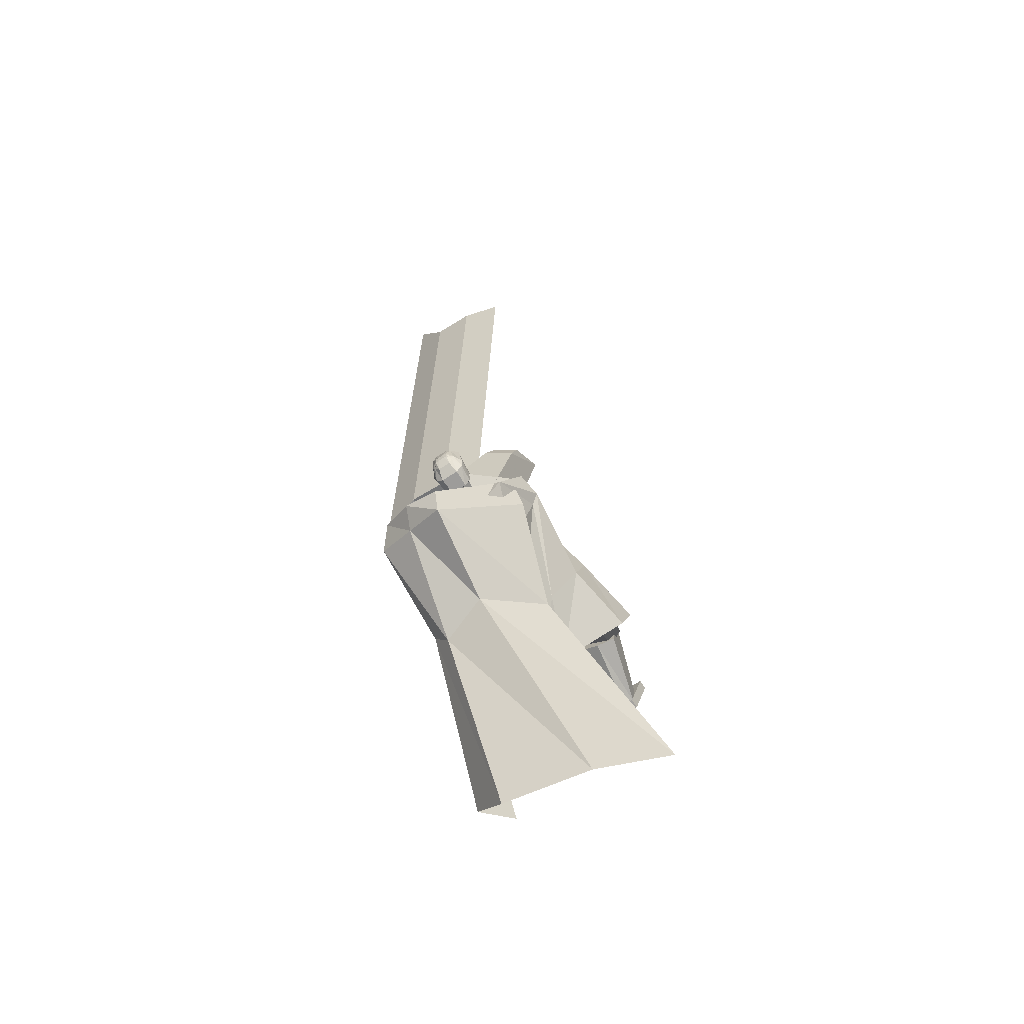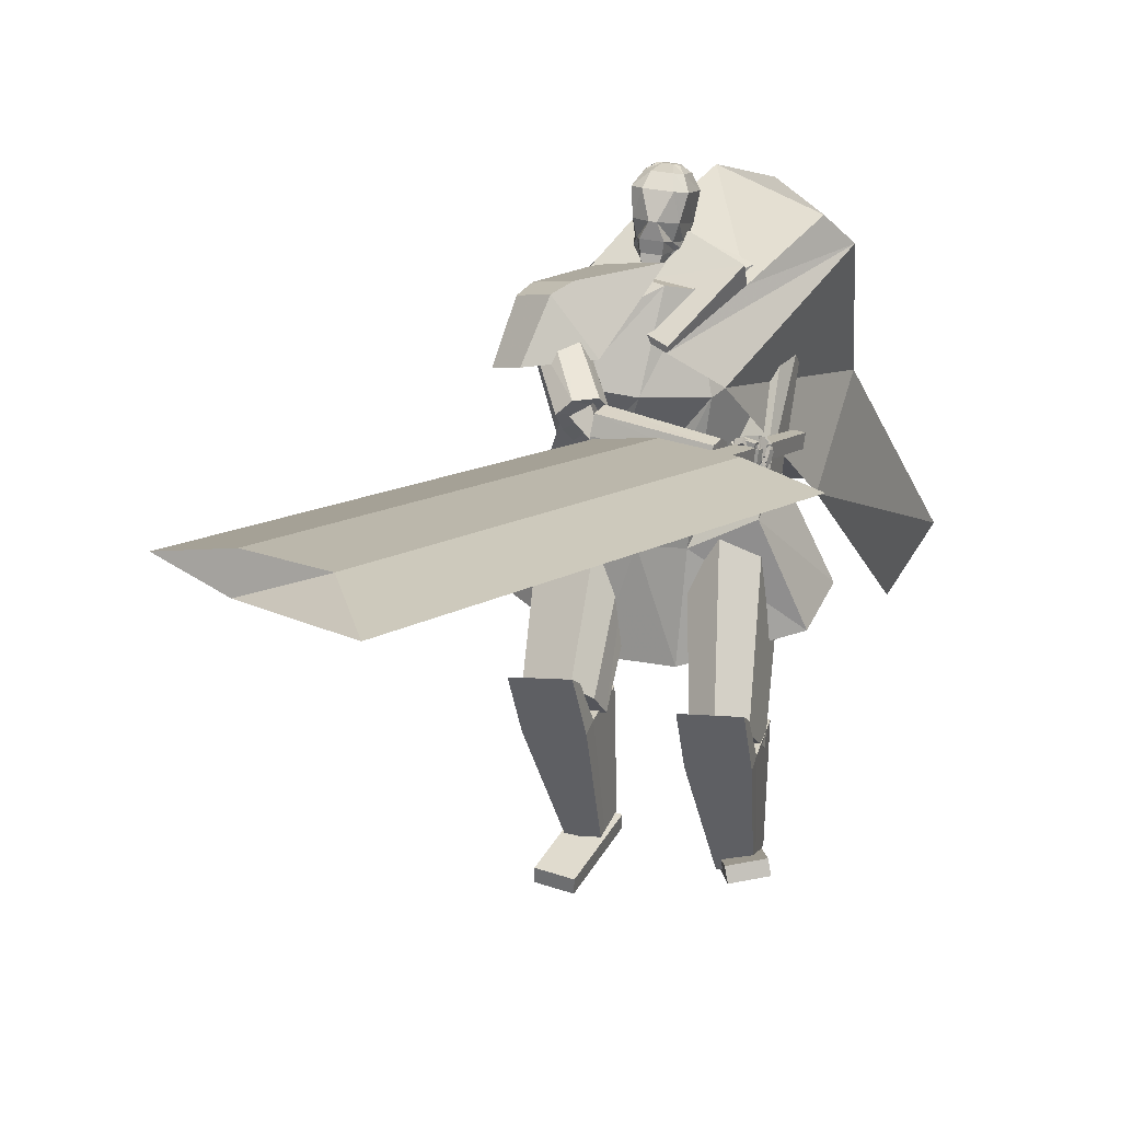
<metadata>
{"format":"obj","ext":"obj","renderer":"f3d","projection":"perspective","resolution":1024,"background":"white","views":[{"elev":-55.2,"azim":-155.6,"up":"+Z"},{"elev":5.8,"azim":23.5,"up":"+Y"}]}
</metadata>
<code>
o Cube.004
v 0.7108 1.922 -0.624
v 0.4672 4.185 3.792
v -1.612 1.62 -0.0492
v -0.4281 4.602 3.561
v 1.026 2.527 -0.9197
v 1.298 5.21 2.631
v -0.8121 2.826 -1.175
v 0.3266 5.594 2.417
v 0.8162 3.915 3.467
v -0.5097 4.371 3.211
v 0.3184 5.511 2.06
v 1.455 4.986 2.358
v -0.4921 3.455 1.853
v 0.1909 4.331 1.314
v 1.074 3.949 1.292
v 1.017 3.006 1.987
v -0.02449 5.133 2.949
v 0.5078 2.866 -1.302
v 0.8412 5.497 2.484
v 0.8866 5.248 2.209
v 0.8823 4.685 3.189
v 0.81 4.064 0.9957
v 0.4844 4.235 3.815
v -0.4109 4.652 3.584
v 0.9172 4.839 3.333
v 0.009656 5.288 3.097
v 0.7962 0.0859 3.319
v 0.7702 0.2222 3.321
v 0.4052 0.02027 2.463
v 0.3792 0.1566 2.464
v 1.098 0.1451 3.177
v 1.072 0.2814 3.178
v 0.7074 0.07953 2.321
v 0.6813 0.2158 2.322
v 0.271 4.804 3.503
v 0.3565 5.59 3.263
v 0.2444 4.812 3.353
v 0.3412 5.595 3.177
v 0.3794 5.538 3.109
v 0.413 5.407 2.986
v 0.3472 5.164 2.945
v 0.3625 5.021 3.119
v 0.3591 4.948 3.122
v 0.4285 5.524 3.356
v 0.4968 5.383 3.43
v 0.4285 5.149 3.446
v 0.3631 5.009 3.415
v 0.3377 4.944 3.328
v 0.2533 4.81 3.403
v 0.3463 5.593 3.206
v 0.3802 4.942 3.242
v 0.3861 5.014 3.253
v 0.4019 5.152 3.091
v 0.4619 5.397 3.099
v 0.4167 5.532 3.157
v 0.2975 5.604 3.185
v 0.2417 4.807 3.508
v 0.2152 4.815 3.358
v 0.3127 5.599 3.272
v 0.311 4.91 3.5
v 0.3402 5.014 3.538
v 0.3033 5.163 3.589
v 0.4121 5.391 3.52
v 0.3785 5.529 3.441
v 0.2621 4.952 3.14
v 0.2693 5.035 3.136
v 0.2549 5.185 2.878
v 0.3063 5.423 2.921
v 0.3074 5.551 3.038
v 0.3025 5.602 3.214
v 0.224 4.813 3.408
v 0.1543 4.819 3.525
v 0.1794 5.612 3.296
v 0.1278 4.827 3.374
v 0.1642 5.617 3.209
v 0.0926 5.574 3.162
v -0.01199 5.46 3.064
v -0.02439 5.21 3.013
v -0.01133 5.068 3.187
v -0.02437 4.996 3.193
v 0.1311 5.561 3.411
v 0.06121 5.437 3.51
v 0.07326 5.194 3.511
v 0.08847 5.043 3.465
v 0.06568 4.977 3.378
v 0.1366 4.824 3.424
v 0.1693 5.615 3.238
v -0.003231 4.989 3.312
v 0.01229 5.061 3.321
v -0.02589 5.206 3.169
v -0.01925 5.457 3.187
v 0.07377 5.574 3.219
v 0.2089 5.615 3.201
v 0.1834 4.815 3.519
v 0.1569 4.823 3.369
v 0.2242 5.61 3.288
v 0.1421 4.931 3.531
v 0.1533 5.037 3.572
v 0.2401 5.171 3.601
v 0.1715 5.421 3.564
v 0.207 5.551 3.472
v 0.07039 4.975 3.175
v 0.08243 5.059 3.17
v 0.04098 5.212 2.917
v 0.06578 5.453 2.965
v 0.136 5.572 3.07
v 0.214 5.613 3.23
v 0.1657 4.82 3.419
v 1.186 1.995 2.653
v 1.039 5.206 2.489
v 1.207 2.318 2.101
v 0.5931 5.414 2.374
v -0.01909 2.53 1.658
v -0.09448 4.896 2.836
v -0.09061 1.733 3.031
v 0.579 4.658 3.501
v 0.5216 4.894 2.08
v 1.059 4.61 2.273
v 0.6983 3.837 3.448
v -0.2339 4.145 2.717
v 0.2014 5.184 2.788
v 0.2419 1.707 3.034
v 0.3135 2.504 1.66
v 0.9112 4.854 3.005
v 0.9685 4.175 2.653
v 0.2834 4.685 2.193
v -1.312 2.174 2.66
v -1.283 2.496 2.105
v -0.6302 4.119 3.752
v -0.1921 3.934 4.05
v -0.3475 4.859 3.246
v -0.4232 1.759 3.029
v -0.3516 2.556 1.656
v 0.4056 4.688 3.685
v 0.255 3.845 3.816
v -0.546 4.083 3.554
v 0.9261 3.206 2.526
v 0.9354 2.883 3.061
v 0.02377 3.139 2.383
v 0.4757 3.084 2.421
v 0.3923 2.651 3.173
v -0.01818 2.66 3.209
v -0.8932 3.289 2.612
v -0.9073 2.964 3.169
v -0.4317 3.155 2.415
v -0.4267 2.715 3.167
v -0.5159 4.445 3.86
v -0.2158 4.327 4.076
v -0.04115 4.74 4.385
v -0.4805 4.718 4.136
v -0.4464 4.129 4.036
v 0.1673 4.159 4.384
v -0.2753 4.834 3.372
v 0.4605 4.869 3.788
v -0.5229 4.625 4.34
v -0.1542 4.644 4.549
v -0.606 4.095 4.603
v -0.2982 4.11 4.778
v 0.5117 1.24 3.434
v 0.3196 2.676 2.986
v 0.4715 1.075 2.984
v 0.2694 2.47 2.424
v 0.9879 1.267 3.381
v 0.9159 2.709 2.92
v 0.9476 1.103 2.931
v 0.8657 2.504 2.358
v 0.705 1.071 2.907
v 0.5618 2.463 2.327
v 0.7608 1.298 3.531
v 0.6316 2.749 3.108
v -0.6504 1.267 3.278
v -0.7965 2.498 2.406
v -0.195 1.37 3.375
v -0.2232 2.626 2.531
v -0.7882 1.505 3.671
v -0.9692 2.797 2.898
v -0.33 1.607 3.77
v -0.3953 2.925 3.022
v -0.2094 1.5 3.584
v -0.2441 2.79 2.79
v -0.8453 1.358 3.447
v -1.041 2.612 2.618
v 0.4972 0.09741 2.808
v 0.5316 1.445 3.741
v 0.4473 0.2583 2.452
v 0.7925 0.09383 2.765
v 1.057 1.439 3.665
v 0.7426 0.2547 2.409
v 0.4844 0.1385 2.717
v 0.5062 1.396 3.571
v 0.7797 0.135 2.674
v 1.032 1.389 3.494
v 0.4829 0.989 3.444
v 0.3959 1.298 2.82
v 0.9214 1.291 2.743
v 1.008 0.9826 3.368
v 0.9874 1.078 3.216
v 0.4619 1.085 3.292
v 0.5856 0.2868 2.363
v 0.6448 0.09562 2.787
v 0.7944 1.442 3.703
v 0.769 1.392 3.533
v 0.6321 0.1368 2.695
v 0.7457 0.9858 3.406
v 0.6514 1.315 2.721
v -0.6618 0.3328 3.1
v -0.7495 1.692 4.013
v -0.6795 0.4882 2.738
v -0.3636 0.3355 3.087
v -0.219 1.697 3.989
v -0.3814 0.4909 2.725
v -0.6663 0.3725 3.008
v -0.7568 1.64 3.842
v -0.3682 0.3752 2.994
v -0.2263 1.645 3.818
v -0.7585 1.231 3.719
v -0.7899 1.53 3.085
v -0.2593 1.535 3.061
v -0.228 1.236 3.696
v -0.2359 1.329 3.54
v -0.7664 1.325 3.564
v -0.5338 0.5188 2.663
v -0.5127 0.3341 3.094
v -0.4843 1.695 4.001
v -0.4915 1.642 3.83
v -0.5172 0.3739 3.001
v -0.4933 1.234 3.707
v -0.5279 1.562 3.005
v -0.7423 0.02522 3.53
v -0.7126 0.1484 3.587
v -0.7003 0.4097 2.67
v -0.6706 0.533 2.726
v -0.4113 -0.04719 3.514
v -0.3816 0.07603 3.571
v -0.3693 0.3373 2.653
v -0.3395 0.4606 2.71
v -0.4448 4.324 4.228
v 0.0123 3.661 4.712
v 0.03594 3.568 4.567
v -0.4153 4.235 4.092
v 0.01401 3.773 4.843
v -0.4331 4.433 4.36
v 0.1449 3.877 4.838
v -0.2893 4.53 4.352
v 0.1633 3.633 4.505
v -0.2688 4.278 4.009
v -0.1242 4.481 4.124
v 0.3436 3.808 4.601
v 0.3246 3.704 4.472
v -0.1407 4.377 3.996
v 0.3237 3.897 4.744
v -0.148 4.566 4.258
v 0.3213 3.642 4.514
v 1.254 3.471 4.584
v 1.277 3.595 4.606
v 0.3501 3.805 4.541
v 1.232 3.347 4.595
v 0.2904 3.478 4.53
v 1.222 3.305 4.718
v 0.2757 3.422 4.698
v 1.28 3.627 4.733
v 0.3535 3.85 4.713
v 0.3093 3.628 4.892
v 1.246 3.46 4.867
v 1.267 3.584 4.857
v 0.34 3.794 4.881
v 1.225 3.337 4.846
v 0.2804 3.466 4.866
v 0.3918 3.744 4.823
v 0.2579 3.734 4.525
v 0.4199 3.47 4.844
v 0.2114 3.924 4.697
v 0.3635 3.736 4.599
v 0.05508 3.638 4.55
v 0.4069 3.469 4.615
v 0.007497 3.829 4.743
v 1.265 3.499 4.855
v 1.524 3.457 4.778
v 1.281 3.412 4.856
v 1.526 3.384 4.775
v 1.275 3.513 4.578
v 1.531 3.46 4.644
v 1.281 3.423 4.554
v 1.54 3.397 4.608
v 1.475 3.468 4.834
v 1.47 3.386 4.843
v 1.513 3.413 4.571
v 1.493 3.477 4.584
v 1.404 3.43 4.892
v 1.413 3.38 4.578
v 1.391 3.494 4.57
v 1.371 3.496 4.904
v 1.427 3.471 4.832
v 1.424 3.39 4.846
v 1.479 3.398 4.575
v 1.451 3.487 4.594
v 1.449 3.456 4.819
v 1.551 3.486 4.847
v 1.46 3.403 4.835
v 1.562 3.435 4.863
v 1.469 3.442 4.758
v 1.571 3.474 4.786
v 1.481 3.39 4.774
v 1.584 3.421 4.802
v 1.547 3.468 4.856
v 1.569 3.576 4.871
v 1.602 3.456 4.863
v 1.624 3.564 4.878
v 1.557 3.475 4.792
v 1.579 3.582 4.807
v 1.612 3.463 4.799
v 1.634 3.57 4.814
v 1.583 3.556 4.871
v 1.477 3.585 4.872
v 1.598 3.609 4.882
v 1.492 3.639 4.883
v 1.586 3.569 4.806
v 1.48 3.598 4.807
v 1.601 3.622 4.818
v 1.495 3.652 4.819
v 1.549 3.456 4.837
v 1.564 3.48 4.845
v 1.574 3.434 4.845
v 1.597 3.467 4.851
v 1.558 3.454 4.799
v 1.576 3.481 4.807
v 1.583 3.432 4.807
v 1.604 3.463 4.814
v 1.59 3.562 4.858
v 1.581 3.587 4.861
v 1.617 3.563 4.863
v 1.607 3.6 4.867
v 1.593 3.568 4.819
v 1.586 3.596 4.822
v 1.622 3.566 4.824
v 1.615 3.604 4.828
v 1.479 3.442 4.799
v 1.556 3.522 4.801
v 1.518 3.404 4.815
v 1.595 3.483 4.817
v 1.493 3.431 4.736
v 1.57 3.51 4.738
v 1.532 3.393 4.752
v 1.609 3.472 4.754
v 1.551 3.519 4.796
v 1.556 3.625 4.769
v 1.605 3.521 4.815
v 1.61 3.628 4.787
v 1.573 3.502 4.736
v 1.578 3.609 4.709
v 1.626 3.505 4.755
v 1.631 3.612 4.727
v 1.581 3.602 4.78
v 1.471 3.603 4.771
v 1.582 3.658 4.775
v 1.472 3.659 4.767
v 1.586 3.597 4.715
v 1.476 3.598 4.706
v 1.587 3.653 4.71
v 1.477 3.654 4.701
v 1.563 3.488 4.793
v 1.564 3.527 4.784
v 1.6 3.49 4.806
v 1.602 3.528 4.797
v 1.576 3.478 4.757
v 1.577 3.517 4.747
v 1.613 3.48 4.77
v 1.615 3.519 4.76
v 1.568 3.612 4.762
v 1.57 3.65 4.752
v 1.606 3.613 4.775
v 1.607 3.652 4.765
v 1.581 3.602 4.725
v 1.583 3.64 4.716
v 1.619 3.603 4.739
v 1.621 3.642 4.729
v 1.499 3.438 4.734
v 1.591 3.476 4.738
v 1.518 3.391 4.741
v 1.61 3.429 4.745
v 1.504 3.432 4.675
v 1.596 3.47 4.679
v 1.523 3.385 4.682
v 1.615 3.423 4.686
v 1.584 3.473 4.735
v 1.605 3.567 4.712
v 1.633 3.464 4.743
v 1.654 3.559 4.721
v 1.591 3.457 4.678
v 1.612 3.552 4.655
v 1.641 3.449 4.686
v 1.661 3.544 4.664
v 1.608 3.549 4.713
v 1.521 3.581 4.678
v 1.627 3.596 4.709
v 1.54 3.628 4.674
v 1.626 3.537 4.657
v 1.538 3.569 4.623
v 1.645 3.584 4.653
v 1.557 3.616 4.618
v 1.587 3.444 4.73
v 1.595 3.478 4.722
v 1.622 3.438 4.736
v 1.63 3.472 4.728
v 1.592 3.435 4.695
v 1.599 3.469 4.687
v 1.627 3.428 4.701
v 1.634 3.463 4.693
v 1.62 3.551 4.706
v 1.613 3.574 4.696
v 1.648 3.558 4.709
v 1.641 3.584 4.699
v 1.621 3.543 4.67
v 1.621 3.569 4.662
v 1.654 3.547 4.675
v 1.649 3.576 4.665
v 1.504 3.455 4.65
v 1.566 3.493 4.634
v 1.518 3.424 4.632
v 1.58 3.462 4.617
v 1.486 3.469 4.612
v 1.548 3.507 4.596
v 1.501 3.438 4.594
v 1.563 3.476 4.579
v 1.568 3.5 4.632
v 1.597 3.567 4.619
v 1.598 3.484 4.614
v 1.626 3.551 4.601
v 1.546 3.502 4.594
v 1.574 3.569 4.581
v 1.575 3.486 4.576
v 1.603 3.553 4.563
v 1.584 3.559 4.613
v 1.538 3.617 4.617
v 1.614 3.582 4.612
v 1.568 3.641 4.617
v 1.582 3.56 4.569
v 1.536 3.619 4.573
v 1.611 3.584 4.568
v 1.566 3.642 4.572
v 1.558 3.487 4.625
v 1.576 3.503 4.62
v 1.57 3.466 4.613
v 1.591 3.486 4.607
v 1.547 3.49 4.602
v 1.56 3.507 4.597
v 1.561 3.473 4.59
v 1.579 3.491 4.584
v 1.596 3.553 4.606
v 1.588 3.571 4.604
v 1.616 3.552 4.598
v 1.607 3.583 4.602
v 1.593 3.552 4.579
v 1.583 3.57 4.578
v 1.612 3.558 4.575
v 1.605 3.583 4.575
v 1.343 3.473 4.875
v 1.364 3.544 4.869
v 1.396 3.458 4.885
v 1.417 3.529 4.879
v 1.353 3.463 4.804
v 1.374 3.535 4.798
v 1.407 3.449 4.814
v 1.428 3.52 4.808
v 1.364 3.567 4.852
v 1.41 3.621 4.873
v 1.391 3.53 4.885
v 1.438 3.585 4.907
v 1.408 3.55 4.797
v 1.455 3.605 4.819
v 1.435 3.514 4.831
v 1.482 3.568 4.852
v 1.44 3.641 4.88
v 1.511 3.66 4.897
v 1.446 3.593 4.91
v 1.517 3.612 4.927
v 1.464 3.606 4.821
v 1.534 3.625 4.837
v 1.469 3.559 4.851
v 1.54 3.578 4.867
v 1.37 3.535 4.853
v 1.38 3.56 4.853
v 1.39 3.519 4.864
v 1.405 3.54 4.869
v 1.389 3.533 4.808
v 1.404 3.554 4.814
v 1.413 3.512 4.826
v 1.426 3.535 4.829
v 1.421 3.61 4.866
v 1.44 3.627 4.873
v 1.433 3.586 4.889
v 1.456 3.596 4.895
v 1.442 3.6 4.832
v 1.466 3.609 4.838
v 1.453 3.569 4.854
v 1.478 3.584 4.862
v 1.203 3.435 4.792
v 1.194 3.506 4.795
v 1.211 3.438 4.614
v 1.211 3.515 4.629
v 1.018 3.469 4.789
v 1.01 3.54 4.792
v 1.023 3.472 4.61
v 1.016 3.548 4.624
v 1.831 3.584 5.783
v 1.673 3.342 11.78
v 1.777 3.289 5.769
v 1.619 3.047 11.77
v 1.207 3.698 5.771
v 1.048 3.457 11.77
v 1.153 3.403 5.758
v 0.9947 3.161 11.76
v 2.394 3.337 5.595
v 2.211 3.058 12.54
v 0.6212 3.661 5.561
v 0.4577 3.412 11.75
v 1.606 3.623 3.85
v 1.59 3.521 6.167
v 1.583 3.5 3.844
v 1.568 3.398 6.162
v 1.505 3.641 3.848
v 1.398 3.557 6.163
v 1.483 3.518 3.842
v 1.376 3.433 6.158
f 10 4 17 8 11
f 20 19 6 12
f 12 6 21 2 9
f 21 17 26 25
f 15 12 9 16
f 22 20 12 15
f 13 10 11 14
f 3 13 14 7
f 18 22 15 5
f 5 15 16 1
f 7 14 22 18
f 14 11 20 22
f 11 8 19 20
f 17 4 24 26
f 25 26 24 23
f 4 2 23 24
f 2 21 25 23
f 8 17 21 6 19
f 27 28 30 29
f 29 30 34 33
f 33 34 32 31
f 31 32 28 27
f 29 33 31 27
f 34 30 28 32
f 69 56 38 39
f 71 108 95 58
f 91 82 81 92
f 71 49 35 57
f 100 63 64 101
f 58 95 102 65
f 69 106 93 56
f 51 52 47 48
f 52 53 46 47
f 63 100 99 62
f 70 59 36 50
f 49 51 48 35
f 67 41 42 66
f 68 40 41 67
f 53 54 45 46
f 58 65 43 37
f 65 66 42 43
f 42 41 53 52
f 41 40 54 53
f 68 69 39 40
f 40 39 55 54
f 46 45 63 62
f 47 46 62 61
f 43 42 52 51
f 37 43 51 49
f 107 96 59 70
f 58 37 49 71
f 39 38 50 55
f 55 50 36 44
f 57 94 108 71
f 38 56 70 50
f 67 104 105 68
f 93 107 70 56
f 101 64 59 96
f 45 44 64 63
f 66 103 104 67
f 65 102 103 66
f 48 47 61 60
f 35 48 60 57
f 44 36 59 64
f 68 105 106 69
f 106 76 75 93
f 94 57 60 97
f 108 94 72 86
f 88 85 84 89
f 89 84 83 90
f 73 96 107 87
f 86 72 85 88
f 78 104 103 79
f 77 105 104 78
f 90 83 82 91
f 95 74 80 102
f 102 80 79 103
f 79 89 90 78
f 78 90 91 77
f 105 77 76 106
f 77 91 92 76
f 83 99 100 82
f 84 98 99 83
f 80 88 89 79
f 74 86 88 80
f 95 108 86 74
f 76 92 87 75
f 92 81 73 87
f 75 87 107 93
f 97 60 61 98
f 54 55 44 45
f 82 100 101 81
f 85 97 98 84
f 72 94 97 85
f 81 101 96 73
f 126 121 112 117
f 117 112 110 118
f 123 111 109 122
f 121 114 116 124
f 125 124 116 119
f 141 125 119 142
f 137 117 118 138
f 140 126 117 137
f 139 120 126 140
f 138 118 125 141
f 118 110 124 125
f 112 121 124 110
f 113 123 122 115
f 120 114 121 126
f 136 129 131
f 133 132 127 128
f 131 134 116 114
f 135 119 116 134
f 146 142 119 135
f 143 144 130 129
f 145 143 129 136
f 139 145 136 120
f 144 146 135 130
f 113 115 132 133
f 120 136 131 114
f 135 134 130
f 127 132 146 144
f 113 133 145 139
f 133 128 143 145
f 128 127 144 143
f 132 115 142 146
f 109 138 141 122
f 113 139 140 123
f 123 140 137 111
f 111 137 138 109
f 122 141 142 115
f 129 130 148 147
f 134 148 130
f 129 147 131
f 150 151 157 155
f 153 151 150
f 150 149 154 153
f 152 154 149
f 157 158 156 155
f 151 152 158 157
f 152 149 156 158
f 149 150 155 156
f 159 160 162 161
f 167 168 166 165
f 165 166 164 163
f 169 170 160 159
f 167 165 163 169
f 168 162 160 170
f 166 168 170 164
f 161 167 169 159
f 163 164 170 169
f 161 162 168 167
f 171 172 174 173
f 179 180 178 177
f 177 178 176 175
f 181 182 172 171
f 179 177 175 181
f 180 174 172 182
f 178 180 182 176
f 173 179 181 171
f 175 176 182 181
f 173 174 180 179
f 197 192 187 196
f 204 201 184 193
f 203 191 186 200
f 202 190 184 201
f 199 188 191 203
f 193 184 190 198
f 183 193 198 189
f 188 195 197 191
f 200 204 193 183
f 191 197 196 186
f 199 205 195 188
f 189 198 194 185
f 185 194 205 199
f 186 196 204 200
f 185 199 203 189
f 192 202 201 187
f 189 203 200 183
f 196 187 201 204
f 202 192 197 198 190
f 195 194 198 197
f 205 194 195
f 220 215 210 219
f 227 224 207 216
f 226 214 209 223
f 225 213 207 224
f 222 211 214 226
f 216 207 213 221
f 206 216 221 212
f 211 218 220 214
f 223 227 216 206
f 214 220 219 209
f 222 228 218 211
f 212 221 217 208
f 208 217 228 222
f 209 219 227 223
f 208 222 226 212
f 215 225 224 210
f 212 226 223 206
f 219 210 224 227
f 225 215 220 221 213
f 218 217 221 220
f 228 217 218
f 229 230 232 231
f 231 232 236 235
f 235 236 234 233
f 233 234 230 229
f 231 235 233 229
f 236 232 230 234
f 243 244 242 241
f 238 237 240 239
f 241 242 237 238
f 248 251 243 241 238 239 245 249
f 239 240 246 245
f 243 251 252 244
f 248 249 250 247
f 251 248 247 252
f 249 245 246 250
f 242 244 252 247 250 246 240 237
f 259 260 258 257
f 254 253 256 255
f 257 258 253 254
f 264 267 259 257 254 255 261 265
f 255 256 262 261
f 259 267 268 260
f 264 265 266 263
f 267 264 263 268
f 265 261 262 266
f 258 260 268 263 266 262 256 253
f 269 270 272 271
f 271 272 276 275
f 275 276 274 273
f 273 274 270 269
f 271 275 273 269
f 276 272 270 274
f 285 286 280 278
f 286 287 284 280
f 287 288 282 284
f 288 285 278 282
f 279 497 499 283
f 284 282 278 280
f 296 293 285 288
f 295 296 288 287
f 294 295 287 286
f 293 294 286 285
f 277 279 289 292
f 279 283 290 289
f 283 281 291 290
f 281 277 292 291
f 292 289 294 293
f 289 290 295 294
f 290 291 296 295
f 291 292 293 296
f 297 299 300 298
f 299 303 304 300
f 303 301 302 304
f 301 297 298 302
f 299 297 301 303
f 304 302 298 300
f 305 307 308 306
f 307 311 312 308
f 311 309 310 312
f 309 305 306 310
f 307 305 309 311
f 312 310 306 308
f 313 315 316 314
f 315 319 320 316
f 319 317 318 320
f 317 313 314 318
f 315 313 317 319
f 320 318 314 316
f 321 323 324 322
f 323 327 328 324
f 327 325 326 328
f 325 321 322 326
f 323 321 325 327
f 328 326 322 324
f 329 331 332 330
f 331 335 336 332
f 335 333 334 336
f 333 329 330 334
f 331 329 333 335
f 336 334 330 332
f 337 339 340 338
f 339 343 344 340
f 343 341 342 344
f 341 337 338 342
f 339 337 341 343
f 344 342 338 340
f 345 347 348 346
f 347 351 352 348
f 351 349 350 352
f 349 345 346 350
f 347 345 349 351
f 352 350 346 348
f 353 355 356 354
f 355 359 360 356
f 359 357 358 360
f 357 353 354 358
f 355 353 357 359
f 360 358 354 356
f 361 363 364 362
f 363 367 368 364
f 367 365 366 368
f 365 361 362 366
f 363 361 365 367
f 368 366 362 364
f 369 371 372 370
f 371 375 376 372
f 375 373 374 376
f 373 369 370 374
f 371 369 373 375
f 376 374 370 372
f 377 379 380 378
f 379 383 384 380
f 383 381 382 384
f 381 377 378 382
f 379 377 381 383
f 384 382 378 380
f 385 387 388 386
f 387 391 392 388
f 391 389 390 392
f 389 385 386 390
f 387 385 389 391
f 392 390 386 388
f 393 395 396 394
f 395 399 400 396
f 399 397 398 400
f 397 393 394 398
f 395 393 397 399
f 400 398 394 396
f 401 403 404 402
f 403 407 408 404
f 407 405 406 408
f 405 401 402 406
f 403 401 405 407
f 408 406 402 404
f 409 411 412 410
f 411 415 416 412
f 415 413 414 416
f 413 409 410 414
f 411 409 413 415
f 416 414 410 412
f 417 419 420 418
f 419 423 424 420
f 423 421 422 424
f 421 417 418 422
f 419 417 421 423
f 424 422 418 420
f 425 427 428 426
f 427 431 432 428
f 431 429 430 432
f 429 425 426 430
f 427 425 429 431
f 432 430 426 428
f 433 435 436 434
f 435 439 440 436
f 439 437 438 440
f 437 433 434 438
f 435 433 437 439
f 440 438 434 436
f 441 443 444 442
f 443 447 448 444
f 447 445 446 448
f 445 441 442 446
f 443 441 445 447
f 448 446 442 444
f 449 451 452 450
f 451 455 456 452
f 455 453 454 456
f 453 449 450 454
f 451 449 453 455
f 456 454 450 452
f 457 459 460 458
f 459 463 464 460
f 463 461 462 464
f 461 457 458 462
f 459 457 461 463
f 464 462 458 460
f 465 467 468 466
f 467 471 472 468
f 471 469 470 472
f 469 465 466 470
f 467 465 469 471
f 472 470 466 468
f 473 475 476 474
f 475 479 480 476
f 479 477 478 480
f 477 473 474 478
f 475 473 477 479
f 480 478 474 476
f 481 483 484 482
f 483 487 488 484
f 487 485 486 488
f 485 481 482 486
f 483 481 485 487
f 488 486 482 484
f 489 491 492 490
f 491 495 496 492
f 495 493 494 496
f 493 489 490 494
f 491 489 493 495
f 496 494 490 492
f 500 499 503 504
f 277 498 497 279
f 283 499 500 281
f 281 500 498 277
f 501 502 504 503
f 497 498 502 501
f 498 500 504 502
f 499 497 501 503
f 512 508 514 506 510 516
f 513 514 508 507
f 507 508 512 511
f 515 516 510 509
f 509 510 506 505
f 511 512 516 515
f 505 506 514 513
f 517 518 520 519
f 519 520 524 523
f 523 524 522 521
f 521 522 518 517
f 519 523 521 517
f 524 520 518 522
f 511 509 505 507
f 515 509 511
f 513 507 505
f 62 99 98 61

</code>
